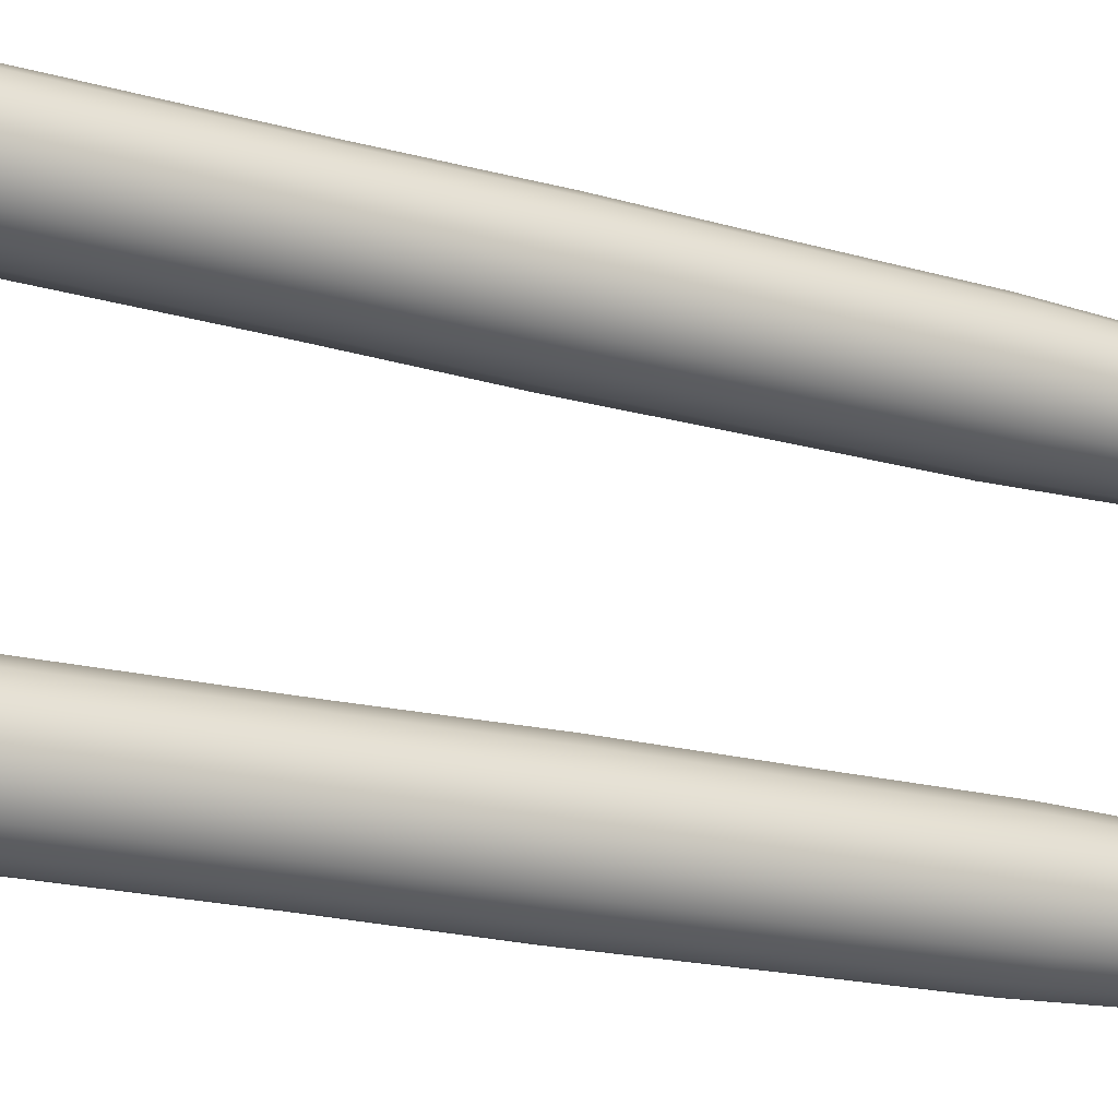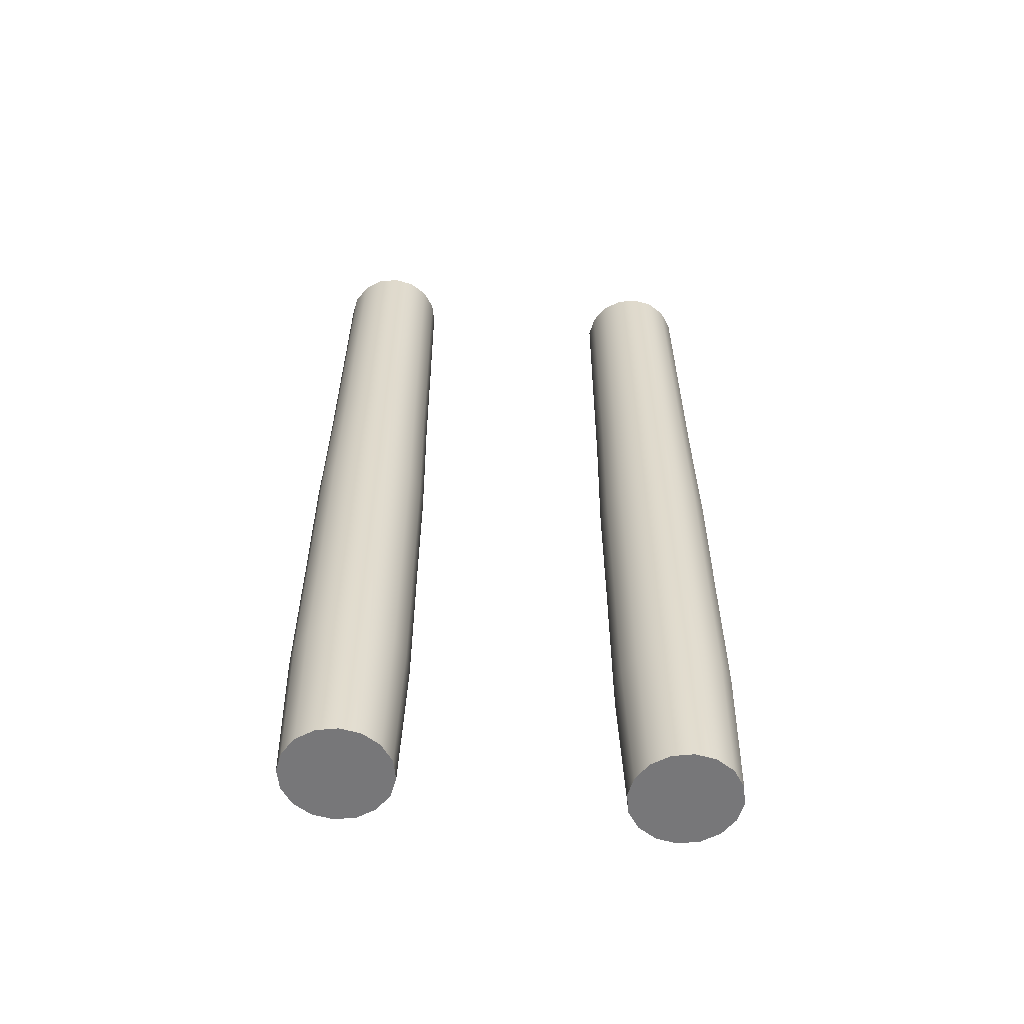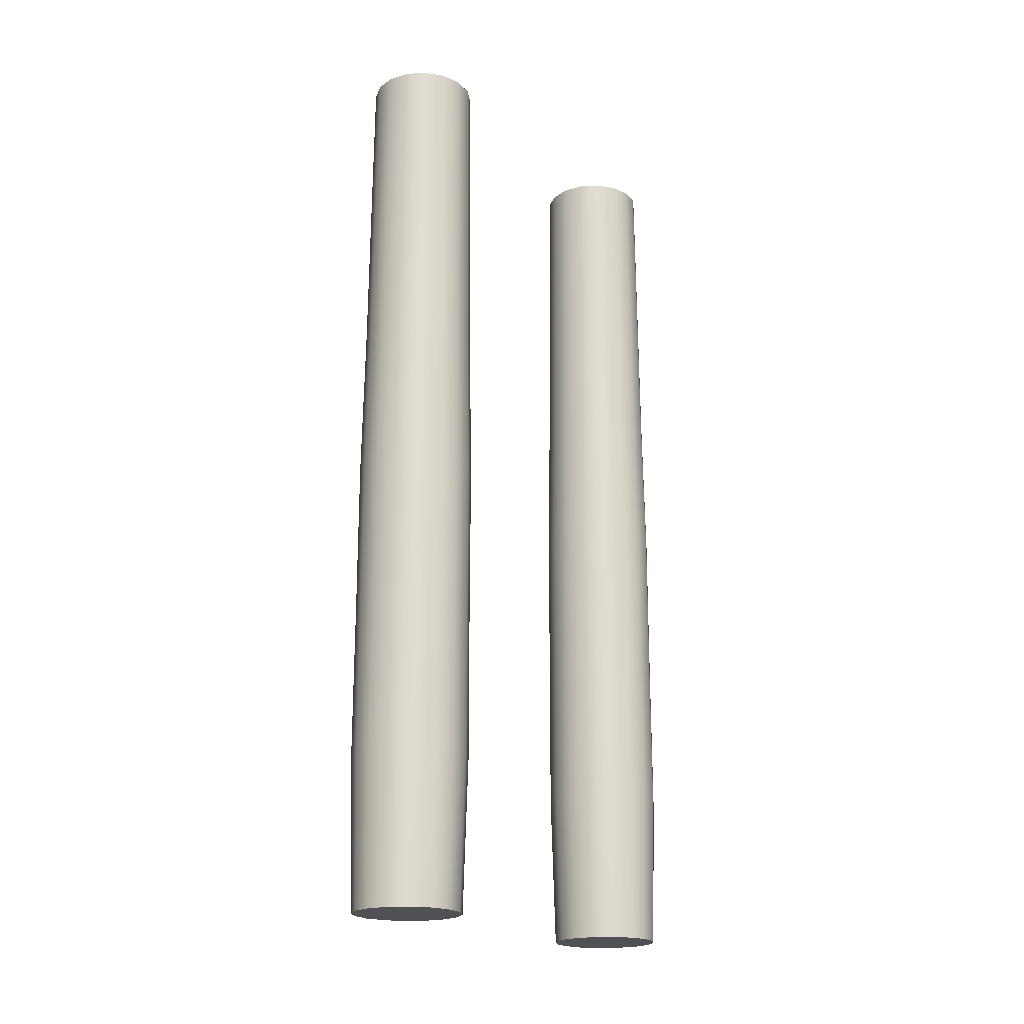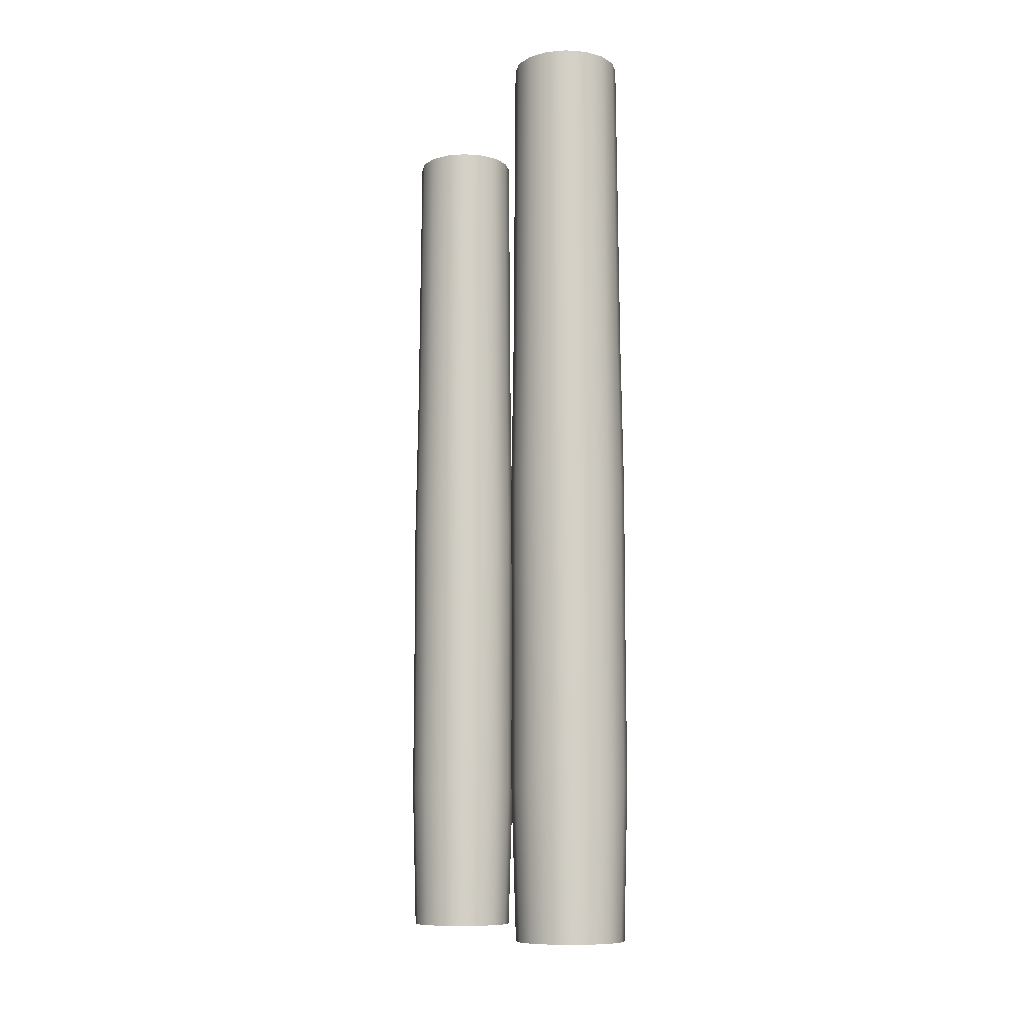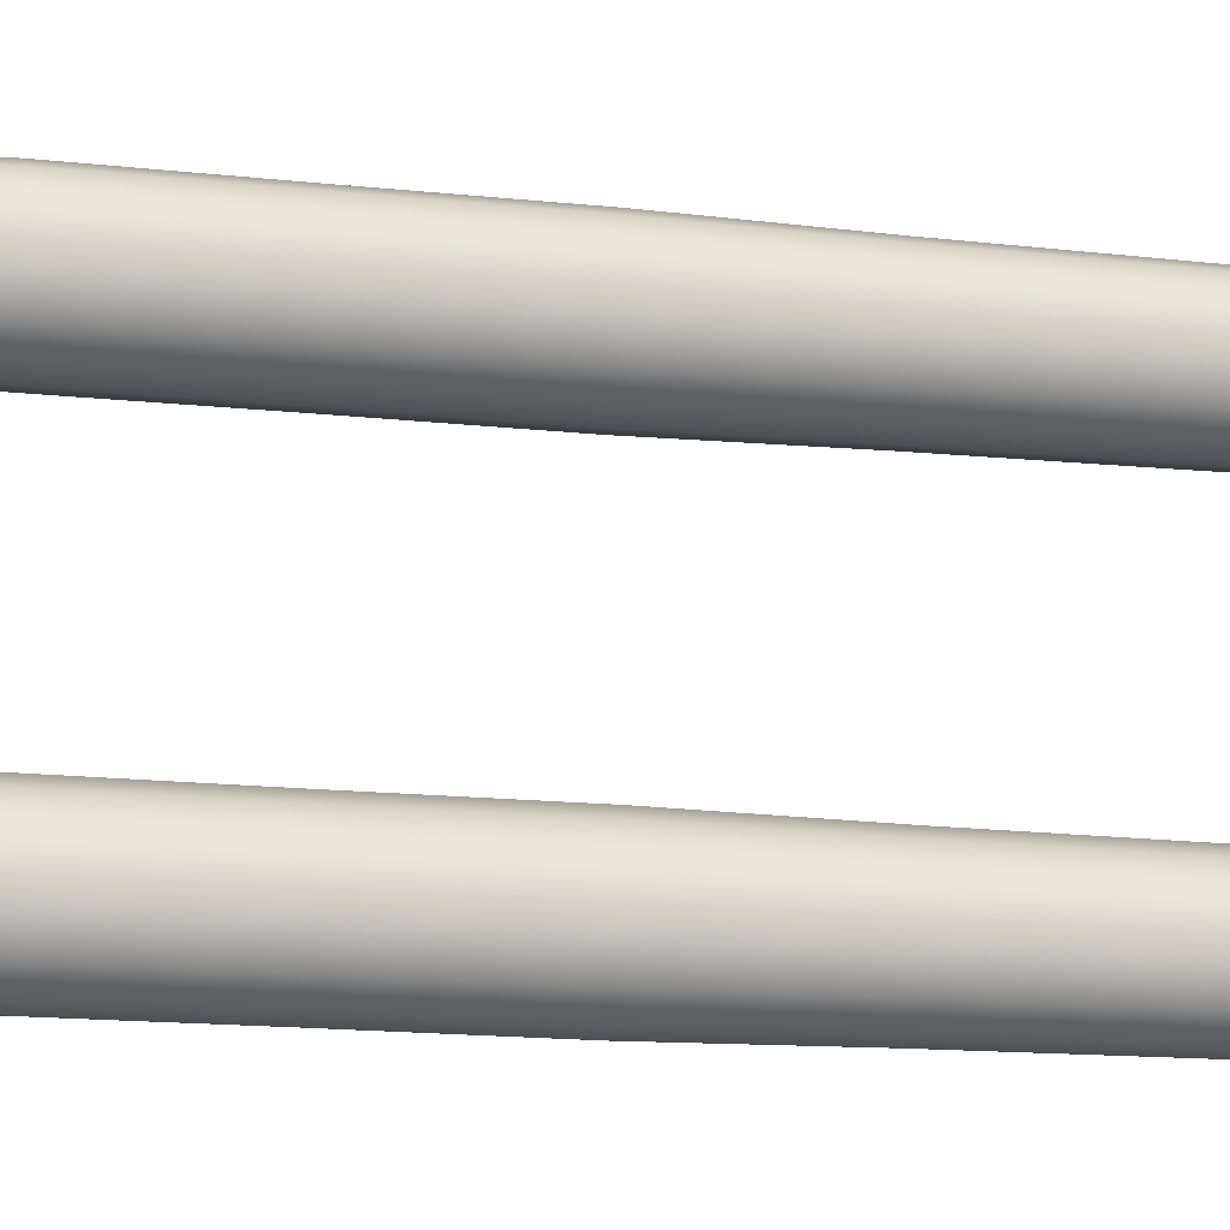
<metadata>
{"format":"obj","ext":"obj","renderer":"f3d","projection":"perspective","resolution":1024,"background":"white","views":[{"elev":-17.6,"azim":-120.1,"up":"+Z"},{"elev":-57.2,"azim":84.6,"up":"+Y"},{"elev":-20.1,"azim":39.9,"up":"+Y"},{"elev":-9.8,"azim":158.6,"up":"+Y"},{"elev":-17.7,"azim":78.4,"up":"+Z"}]}
</metadata>
<code>
o Cylinder.054_0123
v -1.877 0.045 -0.2196
v -1.877 0.366 -0.2196
v -1.884 0.045 -0.221
v -1.884 0.366 -0.221
v -1.891 0.045 -0.2251
v -1.891 0.366 -0.2251
v -1.895 0.045 -0.2313
v -1.895 0.366 -0.2313
v -1.896 0.045 -0.2385
v -1.896 0.366 -0.2385
v -1.895 0.045 -0.2457
v -1.895 0.366 -0.2457
v -1.891 0.045 -0.2519
v -1.891 0.366 -0.2519
v -1.884 0.045 -0.256
v -1.884 0.366 -0.256
v -1.877 0.045 -0.2574
v -1.877 0.366 -0.2574
v -1.87 0.045 -0.256
v -1.87 0.366 -0.256
v -1.864 0.045 -0.2519
v -1.864 0.366 -0.2519
v -1.86 0.045 -0.2457
v -1.86 0.366 -0.2457
v -1.858 0.045 -0.2385
v -1.858 0.366 -0.2385
v -1.86 0.045 -0.2313
v -1.86 0.366 -0.2313
v -1.864 0.045 -0.2251
v -1.864 0.366 -0.2251
v -1.87 0.045 -0.221
v -1.87 0.366 -0.221
v -1.877 0.0985 -0.218
v -1.877 0.152 -0.2181
v -1.877 0.2055 -0.218
v -1.877 0.259 -0.2188
v -1.877 0.3125 -0.2192
v -1.885 0.3125 -0.2207
v -1.885 0.259 -0.2203
v -1.885 0.2055 -0.2196
v -1.885 0.152 -0.2197
v -1.885 0.0985 -0.2196
v -1.891 0.3125 -0.2249
v -1.891 0.259 -0.2246
v -1.892 0.2055 -0.224
v -1.892 0.152 -0.2241
v -1.892 0.0985 -0.224
v -1.895 0.3125 -0.2311
v -1.895 0.259 -0.231
v -1.896 0.2055 -0.2307
v -1.896 0.152 -0.2307
v -1.896 0.0985 -0.2307
v -1.897 0.3125 -0.2385
v -1.897 0.259 -0.2385
v -1.898 0.2055 -0.2385
v -1.898 0.152 -0.2385
v -1.898 0.0985 -0.2385
v -1.895 0.3125 -0.2459
v -1.895 0.259 -0.246
v -1.896 0.2055 -0.2463
v -1.896 0.152 -0.2463
v -1.896 0.0985 -0.2463
v -1.891 0.3125 -0.2521
v -1.891 0.259 -0.2524
v -1.892 0.2055 -0.253
v -1.892 0.152 -0.2529
v -1.892 0.0985 -0.253
v -1.885 0.3125 -0.2563
v -1.885 0.259 -0.2567
v -1.885 0.2055 -0.2574
v -1.885 0.152 -0.2573
v -1.885 0.0985 -0.2574
v -1.877 0.3125 -0.2578
v -1.877 0.259 -0.2582
v -1.877 0.2055 -0.259
v -1.877 0.152 -0.2589
v -1.877 0.0985 -0.259
v -1.87 0.3125 -0.2563
v -1.87 0.259 -0.2567
v -1.869 0.2055 -0.2574
v -1.869 0.152 -0.2573
v -1.869 0.0985 -0.2574
v -1.864 0.3125 -0.2521
v -1.863 0.259 -0.2524
v -1.863 0.2055 -0.253
v -1.863 0.152 -0.2529
v -1.863 0.0985 -0.253
v -1.859 0.3125 -0.2459
v -1.859 0.259 -0.246
v -1.858 0.2055 -0.2463
v -1.858 0.152 -0.2463
v -1.858 0.0985 -0.2463
v -1.858 0.3125 -0.2385
v -1.858 0.259 -0.2385
v -1.857 0.2055 -0.2385
v -1.857 0.152 -0.2385
v -1.857 0.0985 -0.2385
v -1.859 0.3125 -0.2311
v -1.859 0.259 -0.231
v -1.858 0.2055 -0.2307
v -1.858 0.152 -0.2307
v -1.858 0.0985 -0.2307
v -1.864 0.3125 -0.2249
v -1.863 0.259 -0.2246
v -1.863 0.2055 -0.224
v -1.863 0.152 -0.2241
v -1.863 0.0985 -0.224
v -1.87 0.3125 -0.2207
v -1.87 0.259 -0.2203
v -1.869 0.2055 -0.2196
v -1.869 0.152 -0.2197
v -1.869 0.0985 -0.2196
v -1.877 0.045 -0.1086
v -1.877 0.366 -0.1086
v -1.884 0.045 -0.11
v -1.884 0.366 -0.11
v -1.891 0.045 -0.1141
v -1.891 0.366 -0.1141
v -1.895 0.045 -0.1203
v -1.895 0.366 -0.1203
v -1.896 0.045 -0.1275
v -1.896 0.366 -0.1275
v -1.895 0.045 -0.1347
v -1.895 0.366 -0.1347
v -1.891 0.045 -0.1409
v -1.891 0.366 -0.1409
v -1.884 0.045 -0.145
v -1.884 0.366 -0.145
v -1.877 0.045 -0.1464
v -1.877 0.366 -0.1464
v -1.87 0.045 -0.145
v -1.87 0.366 -0.145
v -1.864 0.045 -0.1409
v -1.864 0.366 -0.1409
v -1.86 0.045 -0.1347
v -1.86 0.366 -0.1347
v -1.858 0.045 -0.1275
v -1.858 0.366 -0.1275
v -1.86 0.045 -0.1203
v -1.86 0.366 -0.1203
v -1.864 0.045 -0.1141
v -1.864 0.366 -0.1141
v -1.87 0.045 -0.11
v -1.87 0.366 -0.11
v -1.877 0.0985 -0.107
v -1.877 0.152 -0.1071
v -1.877 0.2055 -0.107
v -1.877 0.259 -0.1078
v -1.877 0.3125 -0.1082
v -1.885 0.3125 -0.1097
v -1.885 0.259 -0.1093
v -1.885 0.2055 -0.1086
v -1.885 0.152 -0.1087
v -1.885 0.0985 -0.1086
v -1.891 0.3125 -0.1139
v -1.891 0.259 -0.1136
v -1.892 0.2055 -0.113
v -1.892 0.152 -0.1131
v -1.892 0.0985 -0.113
v -1.895 0.3125 -0.1201
v -1.895 0.259 -0.12
v -1.896 0.2055 -0.1197
v -1.896 0.152 -0.1197
v -1.896 0.0985 -0.1197
v -1.897 0.3125 -0.1275
v -1.897 0.259 -0.1275
v -1.898 0.2055 -0.1275
v -1.898 0.152 -0.1275
v -1.898 0.0985 -0.1275
v -1.895 0.3125 -0.1349
v -1.895 0.259 -0.135
v -1.896 0.2055 -0.1353
v -1.896 0.152 -0.1353
v -1.896 0.0985 -0.1353
v -1.891 0.3125 -0.1411
v -1.891 0.259 -0.1414
v -1.892 0.2055 -0.142
v -1.892 0.152 -0.1419
v -1.892 0.0985 -0.142
v -1.885 0.3125 -0.1453
v -1.885 0.259 -0.1457
v -1.885 0.2055 -0.1464
v -1.885 0.152 -0.1463
v -1.885 0.0985 -0.1464
v -1.877 0.3125 -0.1468
v -1.877 0.259 -0.1472
v -1.877 0.2055 -0.148
v -1.877 0.152 -0.1479
v -1.877 0.0985 -0.148
v -1.87 0.3125 -0.1453
v -1.87 0.259 -0.1457
v -1.869 0.2055 -0.1464
v -1.869 0.152 -0.1463
v -1.869 0.0985 -0.1464
v -1.864 0.3125 -0.1411
v -1.863 0.259 -0.1414
v -1.863 0.2055 -0.142
v -1.863 0.152 -0.1419
v -1.863 0.0985 -0.142
v -1.859 0.3125 -0.1349
v -1.859 0.259 -0.135
v -1.858 0.2055 -0.1353
v -1.858 0.152 -0.1353
v -1.858 0.0985 -0.1353
v -1.858 0.3125 -0.1275
v -1.858 0.259 -0.1275
v -1.857 0.2055 -0.1275
v -1.857 0.152 -0.1275
v -1.857 0.0985 -0.1275
v -1.859 0.3125 -0.1201
v -1.859 0.259 -0.12
v -1.858 0.2055 -0.1197
v -1.858 0.152 -0.1197
v -1.858 0.0985 -0.1197
v -1.864 0.3125 -0.1139
v -1.863 0.259 -0.1136
v -1.863 0.2055 -0.113
v -1.863 0.152 -0.1131
v -1.863 0.0985 -0.113
v -1.87 0.3125 -0.1097
v -1.87 0.259 -0.1093
v -1.869 0.2055 -0.1086
v -1.869 0.152 -0.1087
v -1.869 0.0985 -0.1086
f 2 38 37
f 4 43 38
f 6 48 43
f 8 53 48
f 10 58 53
f 12 63 58
f 14 68 63
f 16 73 68
f 18 78 73
f 20 83 78
f 22 88 83
f 24 93 88
f 26 98 93
f 28 103 98
f 22 14 6
f 30 108 103
f 32 37 108
f 31 7 15
f 112 1 31
f 111 33 112
f 110 34 111
f 109 35 110
f 108 36 109
f 107 31 29
f 106 112 107
f 105 111 106
f 104 110 105
f 103 109 104
f 102 29 27
f 101 107 102
f 100 106 101
f 99 105 100
f 98 104 99
f 25 102 27
f 96 102 97
f 96 100 101
f 94 100 95
f 93 99 94
f 23 97 25
f 91 97 92
f 90 96 91
f 89 95 90
f 88 94 89
f 87 23 21
f 87 91 92
f 85 91 86
f 84 90 85
f 83 89 84
f 19 87 21
f 81 87 82
f 80 86 81
f 79 85 80
f 78 84 79
f 77 19 17
f 76 82 77
f 76 80 81
f 74 80 75
f 73 79 74
f 72 17 15
f 71 77 72
f 70 76 71
f 70 74 75
f 69 73 74
f 67 15 13
f 66 72 67
f 65 71 66
f 64 70 65
f 63 69 64
f 62 13 11
f 61 67 62
f 60 66 61
f 59 65 60
f 58 64 59
f 57 11 9
f 56 62 57
f 55 61 56
f 54 60 55
f 53 59 54
f 52 9 7
f 51 57 52
f 50 56 51
f 50 54 55
f 48 54 49
f 47 7 5
f 46 52 47
f 45 51 46
f 44 50 45
f 43 49 44
f 42 5 3
f 41 47 42
f 40 46 41
f 40 44 45
f 38 44 39
f 33 3 1
f 33 41 42
f 34 40 41
f 35 39 40
f 36 38 39
f 114 150 149
f 116 155 150
f 118 160 155
f 120 165 160
f 122 170 165
f 124 175 170
f 126 180 175
f 128 185 180
f 130 190 185
f 132 195 190
f 134 200 195
f 136 205 200
f 138 210 205
f 140 215 210
f 130 126 118
f 142 220 215
f 220 114 149
f 127 135 143
f 224 113 143
f 223 145 224
f 222 146 223
f 221 147 222
f 220 148 221
f 219 143 141
f 218 224 219
f 217 223 218
f 216 222 217
f 215 221 216
f 214 141 139
f 213 219 214
f 212 218 213
f 211 217 212
f 210 216 211
f 209 139 137
f 208 214 209
f 207 213 208
f 206 212 207
f 205 211 206
f 204 137 135
f 203 209 204
f 202 208 203
f 201 207 202
f 200 206 201
f 199 135 133
f 198 204 199
f 197 203 198
f 196 202 197
f 195 201 196
f 194 133 131
f 193 199 194
f 192 198 193
f 191 197 192
f 190 196 191
f 189 131 129
f 188 194 189
f 187 193 188
f 186 192 187
f 185 191 186
f 184 129 127
f 183 189 184
f 182 188 183
f 182 186 187
f 180 186 181
f 179 127 125
f 178 184 179
f 177 183 178
f 176 182 177
f 175 181 176
f 174 125 123
f 173 179 174
f 172 178 173
f 171 177 172
f 170 176 171
f 169 123 121
f 168 174 169
f 167 173 168
f 166 172 167
f 165 171 166
f 164 121 119
f 163 169 164
f 162 168 163
f 161 167 162
f 160 166 161
f 159 119 117
f 159 163 164
f 157 163 158
f 157 161 162
f 156 160 161
f 154 117 115
f 154 158 159
f 152 158 153
f 151 157 152
f 150 156 151
f 145 115 113
f 145 153 154
f 146 152 153
f 147 151 152
f 148 150 151
f 2 4 38
f 4 6 43
f 6 8 48
f 8 10 53
f 10 12 58
f 12 14 63
f 14 16 68
f 16 18 73
f 18 20 78
f 20 22 83
f 22 24 88
f 24 26 93
f 26 28 98
f 28 30 103
f 6 4 2
f 2 32 30
f 30 28 26
f 26 24 22
f 22 20 18
f 18 16 14
f 14 12 10
f 10 8 6
f 6 2 22
f 2 30 22
f 30 26 22
f 22 18 14
f 14 10 6
f 30 32 108
f 32 2 37
f 31 1 3
f 3 5 7
f 7 9 11
f 11 13 15
f 15 17 19
f 19 21 23
f 23 25 27
f 27 29 31
f 31 3 7
f 7 11 15
f 15 19 23
f 23 27 15
f 27 31 15
f 112 33 1
f 111 34 33
f 110 35 34
f 109 36 35
f 108 37 36
f 107 112 31
f 106 111 112
f 105 110 111
f 104 109 110
f 103 108 109
f 102 107 29
f 101 106 107
f 100 105 106
f 99 104 105
f 98 103 104
f 25 97 102
f 96 101 102
f 96 95 100
f 94 99 100
f 93 98 99
f 23 92 97
f 91 96 97
f 90 95 96
f 89 94 95
f 88 93 94
f 87 92 23
f 87 86 91
f 85 90 91
f 84 89 90
f 83 88 89
f 19 82 87
f 81 86 87
f 80 85 86
f 79 84 85
f 78 83 84
f 77 82 19
f 76 81 82
f 76 75 80
f 74 79 80
f 73 78 79
f 72 77 17
f 71 76 77
f 70 75 76
f 70 69 74
f 69 68 73
f 67 72 15
f 66 71 72
f 65 70 71
f 64 69 70
f 63 68 69
f 62 67 13
f 61 66 67
f 60 65 66
f 59 64 65
f 58 63 64
f 57 62 11
f 56 61 62
f 55 60 61
f 54 59 60
f 53 58 59
f 52 57 9
f 51 56 57
f 50 55 56
f 50 49 54
f 48 53 54
f 47 52 7
f 46 51 52
f 45 50 51
f 44 49 50
f 43 48 49
f 42 47 5
f 41 46 47
f 40 45 46
f 40 39 44
f 38 43 44
f 33 42 3
f 33 34 41
f 34 35 40
f 35 36 39
f 36 37 38
f 114 116 150
f 116 118 155
f 118 120 160
f 120 122 165
f 122 124 170
f 124 126 175
f 126 128 180
f 128 130 185
f 130 132 190
f 132 134 195
f 134 136 200
f 136 138 205
f 138 140 210
f 140 142 215
f 118 116 114
f 114 144 142
f 142 140 134
f 140 138 134
f 138 136 134
f 134 132 130
f 130 128 126
f 126 124 122
f 122 120 126
f 120 118 126
f 118 114 134
f 114 142 134
f 134 130 118
f 142 144 220
f 220 144 114
f 143 113 115
f 115 117 119
f 119 121 127
f 121 123 127
f 123 125 127
f 127 129 131
f 131 133 135
f 135 137 143
f 137 139 143
f 139 141 143
f 143 115 119
f 127 131 135
f 143 119 127
f 224 145 113
f 223 146 145
f 222 147 146
f 221 148 147
f 220 149 148
f 219 224 143
f 218 223 224
f 217 222 223
f 216 221 222
f 215 220 221
f 214 219 141
f 213 218 219
f 212 217 218
f 211 216 217
f 210 215 216
f 209 214 139
f 208 213 214
f 207 212 213
f 206 211 212
f 205 210 211
f 204 209 137
f 203 208 209
f 202 207 208
f 201 206 207
f 200 205 206
f 199 204 135
f 198 203 204
f 197 202 203
f 196 201 202
f 195 200 201
f 194 199 133
f 193 198 199
f 192 197 198
f 191 196 197
f 190 195 196
f 189 194 131
f 188 193 194
f 187 192 193
f 186 191 192
f 185 190 191
f 184 189 129
f 183 188 189
f 182 187 188
f 182 181 186
f 180 185 186
f 179 184 127
f 178 183 184
f 177 182 183
f 176 181 182
f 175 180 181
f 174 179 125
f 173 178 179
f 172 177 178
f 171 176 177
f 170 175 176
f 169 174 123
f 168 173 174
f 167 172 173
f 166 171 172
f 165 170 171
f 164 169 121
f 163 168 169
f 162 167 168
f 161 166 167
f 160 165 166
f 159 164 119
f 159 158 163
f 157 162 163
f 157 156 161
f 156 155 160
f 154 159 117
f 154 153 158
f 152 157 158
f 151 156 157
f 150 155 156
f 145 154 115
f 145 146 153
f 146 147 152
f 147 148 151
f 148 149 150

</code>
